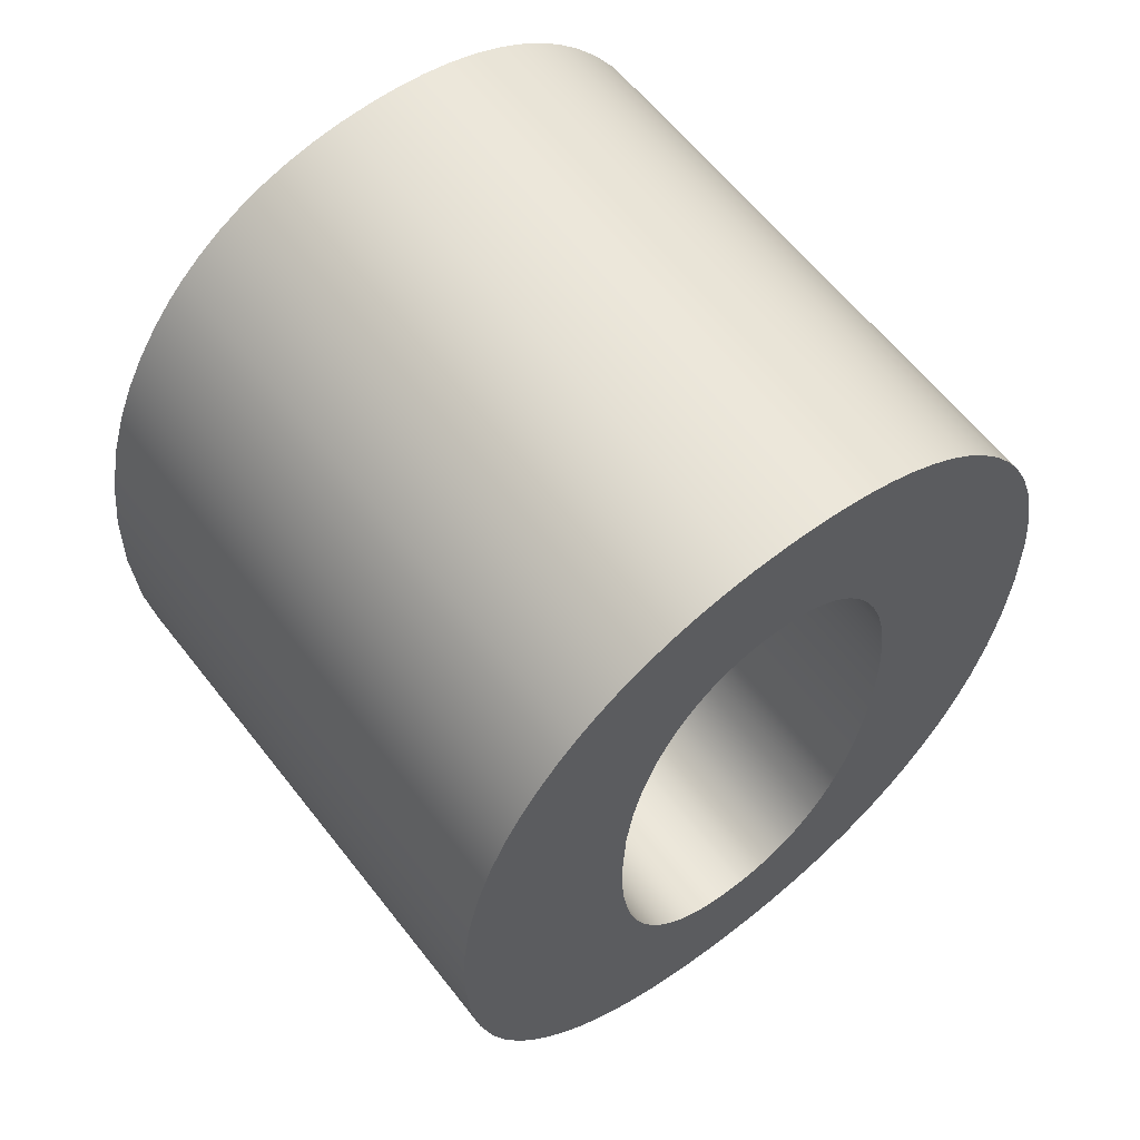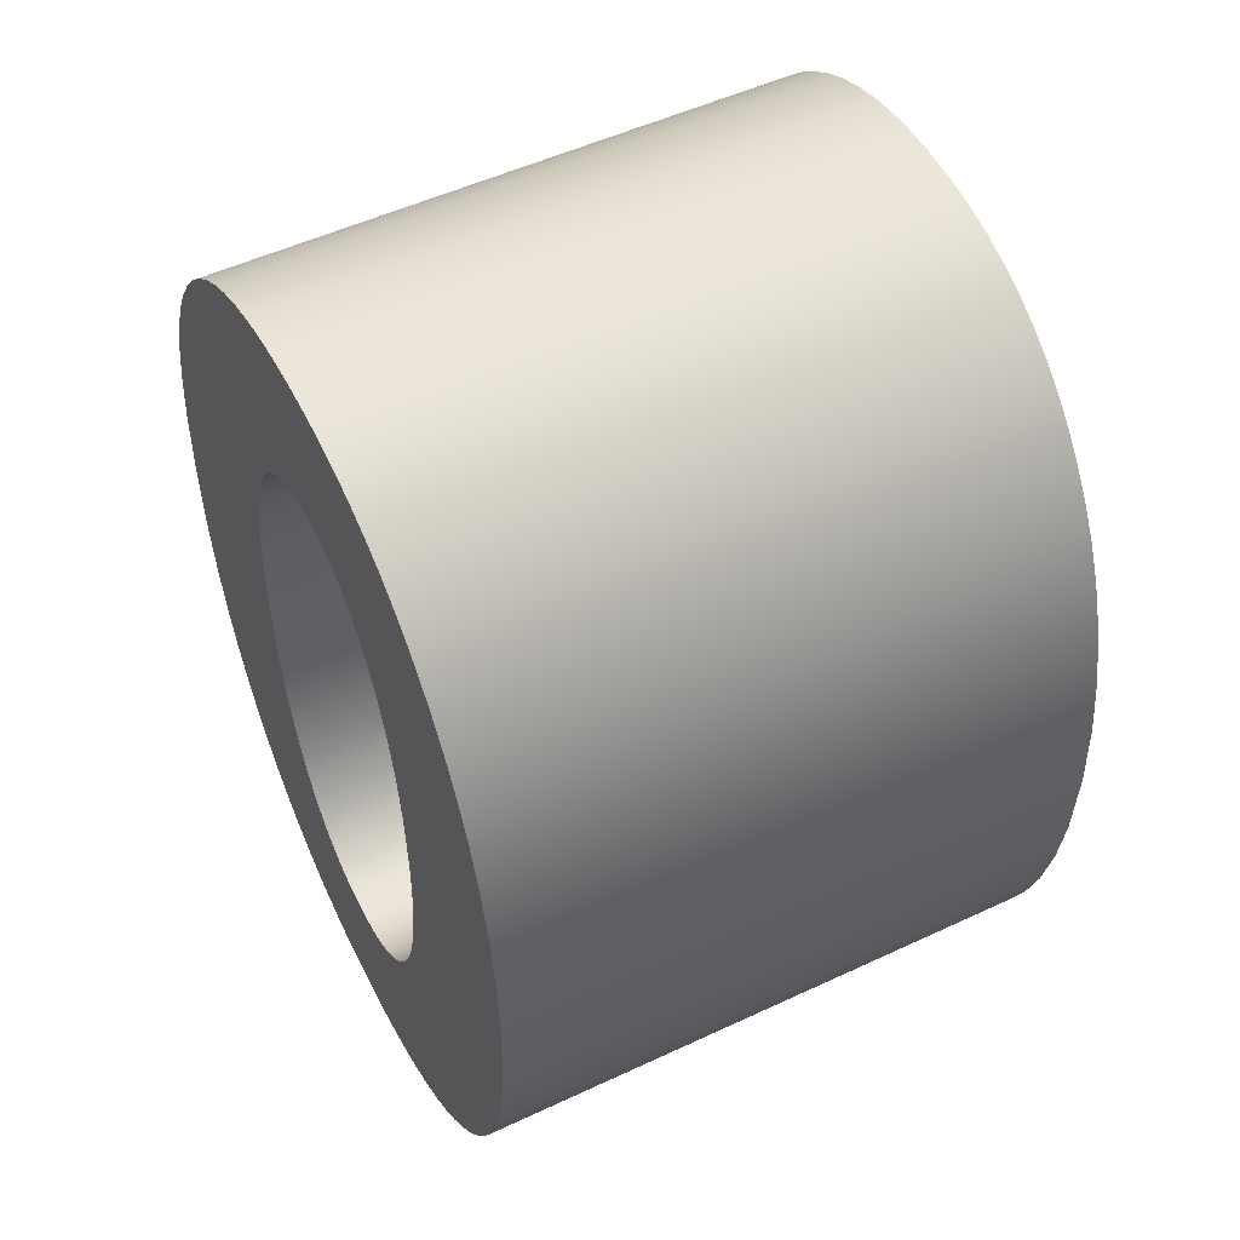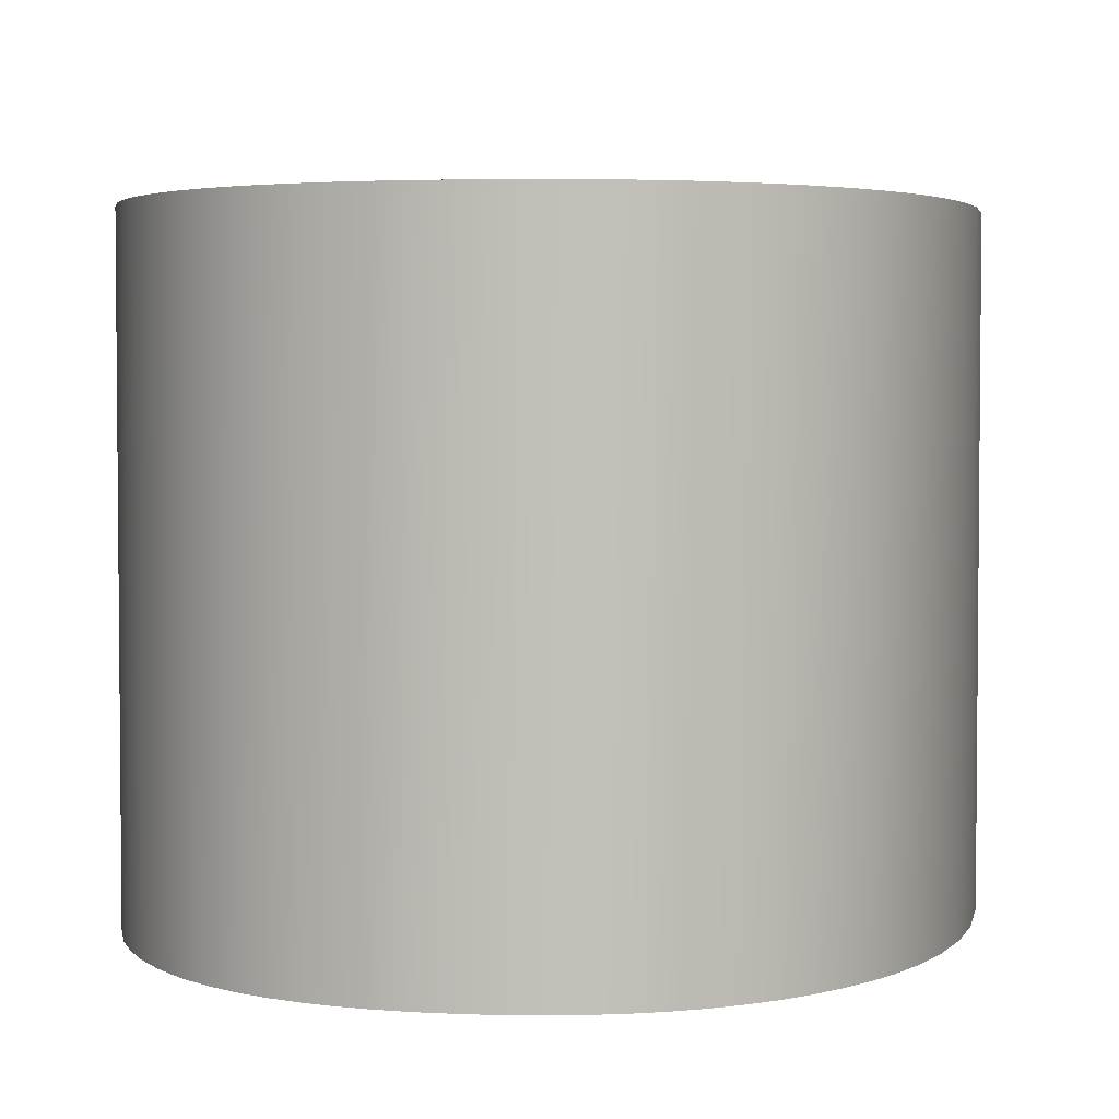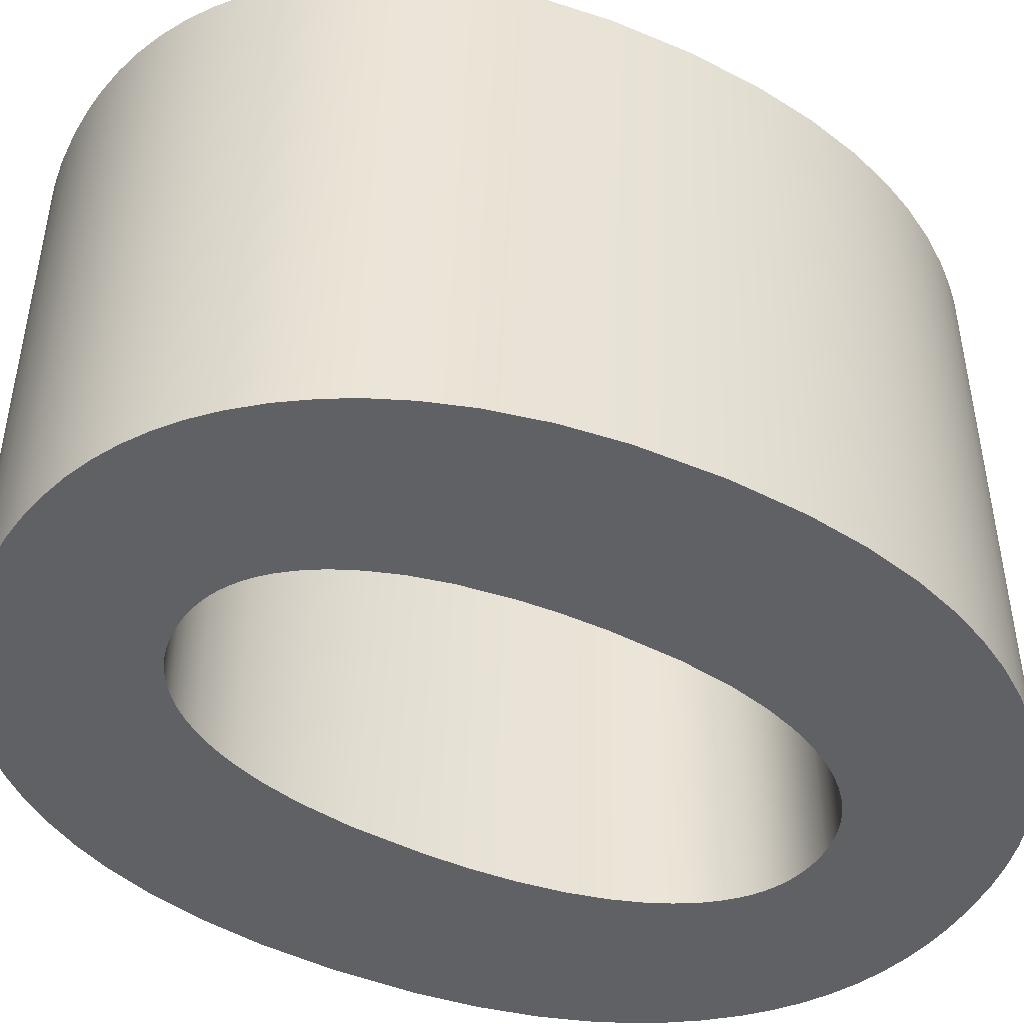
<metadata>
{"format":"obj","ext":"obj","renderer":"f3d","projection":"perspective","resolution":1024,"background":"white","views":[{"elev":61.9,"azim":142.0,"up":"+Y"},{"elev":52.2,"azim":63.2,"up":"+Y"},{"elev":3.5,"azim":-171.8,"up":"+Z"},{"elev":-46.5,"azim":61.8,"up":"+Z"}]}
</metadata>
<code>
v -0.001221 0.6318 0
v 0.02506 0.6306 0
v 0.04595 0.6276 0
v 0.0659 0.6229 0
v 0.08493 0.6165 0
v 0.103 0.6083 0
v 0.1202 0.5983 0
v 0.1365 0.5867 0
v 0.1518 0.5732 0
v 0.1634 0.5612 0
v 0.177 0.5447 0
v 0.1919 0.5229 0
v 0.2048 0.4993 0
v 0.2159 0.4739 0
v 0.2264 0.442 0
v 0.2353 0.4025 0
v 0.2408 0.3599 0
v 0.2429 0.3081 0
v 0.2403 0.2507 0
v 0.2344 0.2083 0
v 0.2251 0.1692 0
v 0.2142 0.1376 0
v 0.2028 0.1124 0
v 0.1919 0.09287 0
v 0.177 0.07104 0
v 0.1605 0.05138 0
v 0.1458 0.03691 0
v 0.1301 0.02419 0
v 0.1134 0.01321 0
v 0.0959 0.003968 0
v 0.07743 -0.003528 0
v 0.05803 -0.00928 0
v 0.03771 -0.01329 0
v 0.02078 -0.01524 0
v -0.001221 -0.01611 0
v -0.02728 -0.01486 0
v -0.04797 -0.01189 0
v -0.06775 -0.007188 0
v -0.0866 -0.000739 0
v -0.1045 0.007454 0
v -0.1215 0.01739 0
v -0.1376 0.02907 0
v -0.1528 0.04249 0
v -0.1642 0.05448 0
v -0.1777 0.07104 0
v -0.1924 0.09287 0
v -0.2053 0.1165 0
v -0.2162 0.1419 0
v -0.2266 0.1739 0
v -0.2354 0.2134 0
v -0.2408 0.2562 0
v -0.2429 0.3081 0
v -0.2403 0.3655 0
v -0.2345 0.4079 0
v -0.2253 0.447 0
v -0.2145 0.4785 0
v -0.2033 0.5036 0
v -0.1924 0.5232 0
v -0.1777 0.5449 0
v -0.1614 0.5645 0
v -0.1468 0.579 0
v -0.1313 0.5916 0
v -0.1148 0.6026 0
v -0.09746 0.6118 0
v -0.07917 0.6193 0
v -0.05995 0.625 0
v -0.0398 0.629 0
v -0.02303 0.631 0
v -0.000244 0.522 0
v -0.008386 0.5216 0
v -0.01625 0.5205 0
v -0.02384 0.5187 0
v -0.03114 0.5162 0
v -0.03817 0.5129 0
v -0.04492 0.5089 0
v -0.0514 0.5042 0
v -0.05759 0.4988 0
v -0.06495 0.491 0
v -0.07187 0.482 0
v -0.07709 0.474 0
v -0.08203 0.4653 0
v -0.08985 0.4486 0
v -0.09735 0.4275 0
v -0.1039 0.4011 0
v -0.109 0.3684 0
v -0.1113 0.3399 0
v -0.1121 0.3091 0
v -0.1097 0.2559 0
v -0.1046 0.2191 0
v -0.09829 0.1921 0
v -0.09104 0.1705 0
v -0.08685 0.1605 0
v -0.08228 0.1511 0
v -0.0748 0.1383 0
v -0.06808 0.1288 0
v -0.06091 0.1205 0
v -0.05329 0.1134 0
v -0.04688 0.1085 0
v -0.04017 0.1043 0
v -0.03318 0.1008 0
v -0.02589 0.09808 0
v -0.01833 0.09608 0
v -0.01047 0.09481 0
v -0.006433 0.09444 0
v -0.000244 0.09424 0
v 0.007973 0.0946 0
v 0.01591 0.0957 0
v 0.02355 0.09752 0
v 0.03092 0.1001 0
v 0.038 0.1033 0
v 0.04479 0.1073 0
v 0.0513 0.1121 0
v 0.05753 0.1175 0
v 0.06491 0.1254 0
v 0.07185 0.1344 0
v 0.07708 0.1424 0
v 0.08203 0.1511 0
v 0.08985 0.1679 0
v 0.09735 0.1892 0
v 0.1039 0.2159 0
v 0.1094 0.2524 0
v 0.1113 0.2779 0
v 0.1121 0.3091 0
v 0.11 0.358 0
v 0.1051 0.3948 0
v 0.09898 0.4218 0
v 0.09187 0.4435 0
v 0.08774 0.4536 0
v 0.08203 0.4653 0
v 0.0745 0.4781 0
v 0.06774 0.4875 0
v 0.06054 0.4958 0
v 0.05289 0.5029 0
v 0.04645 0.5078 0
v 0.03972 0.512 0
v 0.03272 0.5154 0
v 0.02542 0.5181 0
v 0.01784 0.5201 0
v 0.009983 0.5214 0
v 0.005945 0.5218 0
v -0.001221 0.6318 -0.4
v 0.02506 0.6306 -0.4
v 0.04595 0.6276 -0.4
v 0.0659 0.6229 -0.4
v 0.08493 0.6165 -0.4
v 0.103 0.6083 -0.4
v 0.1202 0.5983 -0.4
v 0.1365 0.5867 -0.4
v 0.1518 0.5732 -0.4
v 0.1634 0.5612 -0.4
v 0.177 0.5447 -0.4
v 0.1919 0.5229 -0.4
v 0.2048 0.4993 -0.4
v 0.2159 0.4739 -0.4
v 0.2264 0.442 -0.4
v 0.2353 0.4025 -0.4
v 0.2408 0.3599 -0.4
v 0.2429 0.3081 -0.4
v 0.2403 0.2507 -0.4
v 0.2344 0.2083 -0.4
v 0.2251 0.1692 -0.4
v 0.2142 0.1376 -0.4
v 0.2028 0.1124 -0.4
v 0.1919 0.09287 -0.4
v 0.177 0.07104 -0.4
v 0.1605 0.05138 -0.4
v 0.1458 0.03691 -0.4
v 0.1301 0.02419 -0.4
v 0.1134 0.01321 -0.4
v 0.0959 0.003968 -0.4
v 0.07743 -0.003528 -0.4
v 0.05803 -0.00928 -0.4
v 0.03771 -0.01329 -0.4
v 0.02078 -0.01524 -0.4
v -0.001221 -0.01611 -0.4
v -0.02728 -0.01486 -0.4
v -0.04797 -0.01189 -0.4
v -0.06775 -0.007188 -0.4
v -0.0866 -0.000739 -0.4
v -0.1045 0.007454 -0.4
v -0.1215 0.01739 -0.4
v -0.1376 0.02907 -0.4
v -0.1528 0.04249 -0.4
v -0.1642 0.05448 -0.4
v -0.1777 0.07104 -0.4
v -0.1924 0.09287 -0.4
v -0.2053 0.1165 -0.4
v -0.2162 0.1419 -0.4
v -0.2266 0.1739 -0.4
v -0.2354 0.2134 -0.4
v -0.2408 0.2562 -0.4
v -0.2429 0.3081 -0.4
v -0.2403 0.3655 -0.4
v -0.2345 0.4079 -0.4
v -0.2253 0.447 -0.4
v -0.2145 0.4785 -0.4
v -0.2033 0.5036 -0.4
v -0.1924 0.5232 -0.4
v -0.1777 0.5449 -0.4
v -0.1614 0.5645 -0.4
v -0.1468 0.579 -0.4
v -0.1313 0.5916 -0.4
v -0.1148 0.6026 -0.4
v -0.09746 0.6118 -0.4
v -0.07917 0.6193 -0.4
v -0.05995 0.625 -0.4
v -0.0398 0.629 -0.4
v -0.02303 0.631 -0.4
v -0.000244 0.522 -0.4
v -0.008386 0.5216 -0.4
v -0.01625 0.5205 -0.4
v -0.02384 0.5187 -0.4
v -0.03114 0.5162 -0.4
v -0.03817 0.5129 -0.4
v -0.04492 0.5089 -0.4
v -0.0514 0.5042 -0.4
v -0.05759 0.4988 -0.4
v -0.06495 0.491 -0.4
v -0.07187 0.482 -0.4
v -0.07709 0.474 -0.4
v -0.08203 0.4653 -0.4
v -0.08985 0.4486 -0.4
v -0.09735 0.4275 -0.4
v -0.1039 0.4011 -0.4
v -0.109 0.3684 -0.4
v -0.1113 0.3399 -0.4
v -0.1121 0.3091 -0.4
v -0.1097 0.2559 -0.4
v -0.1046 0.2191 -0.4
v -0.09829 0.1921 -0.4
v -0.09104 0.1705 -0.4
v -0.08685 0.1605 -0.4
v -0.08228 0.1511 -0.4
v -0.0748 0.1383 -0.4
v -0.06808 0.1288 -0.4
v -0.06091 0.1205 -0.4
v -0.05329 0.1134 -0.4
v -0.04688 0.1085 -0.4
v -0.04017 0.1043 -0.4
v -0.03318 0.1008 -0.4
v -0.02589 0.09808 -0.4
v -0.01833 0.09608 -0.4
v -0.01047 0.09481 -0.4
v -0.006433 0.09444 -0.4
v -0.000244 0.09424 -0.4
v 0.007973 0.0946 -0.4
v 0.01591 0.0957 -0.4
v 0.02355 0.09752 -0.4
v 0.03092 0.1001 -0.4
v 0.038 0.1033 -0.4
v 0.04479 0.1073 -0.4
v 0.0513 0.1121 -0.4
v 0.05753 0.1175 -0.4
v 0.06491 0.1254 -0.4
v 0.07185 0.1344 -0.4
v 0.07708 0.1424 -0.4
v 0.08203 0.1511 -0.4
v 0.08985 0.1679 -0.4
v 0.09735 0.1892 -0.4
v 0.1039 0.2159 -0.4
v 0.1094 0.2524 -0.4
v 0.1113 0.2779 -0.4
v 0.1121 0.3091 -0.4
v 0.11 0.358 -0.4
v 0.1051 0.3948 -0.4
v 0.09898 0.4218 -0.4
v 0.09187 0.4435 -0.4
v 0.08774 0.4536 -0.4
v 0.08203 0.4653 -0.4
v 0.0745 0.4781 -0.4
v 0.06774 0.4875 -0.4
v 0.06054 0.4958 -0.4
v 0.05289 0.5029 -0.4
v 0.04645 0.5078 -0.4
v 0.03972 0.512 -0.4
v 0.03272 0.5154 -0.4
v 0.02542 0.5181 -0.4
v 0.01784 0.5201 -0.4
v 0.009983 0.5214 -0.4
v 0.005945 0.5218 -0.4
o 0
f 2 1 140
f 207 208 211
f 142 141 1
f 143 142 2
f 144 143 3
f 145 144 4
f 146 145 5
f 147 146 6
f 148 147 7
f 149 148 8
f 150 149 9
f 151 150 10
f 152 151 11
f 153 152 12
f 154 153 13
f 155 154 14
f 156 155 15
f 157 156 16
f 158 157 17
f 159 158 18
f 160 159 19
f 161 160 20
f 162 161 21
f 163 162 22
f 164 163 23
f 165 164 24
f 166 165 25
f 167 166 26
f 168 167 27
f 169 168 28
f 170 169 29
f 171 170 30
f 172 171 31
f 173 172 32
f 174 173 33
f 175 174 34
f 176 175 35
f 177 176 36
f 178 177 37
f 179 178 38
f 180 179 39
f 181 180 40
f 182 181 41
f 183 182 42
f 184 183 43
f 185 184 44
f 186 185 45
f 187 186 46
f 188 187 47
f 189 188 48
f 190 189 49
f 191 190 50
f 192 191 51
f 193 192 52
f 194 193 53
f 195 194 54
f 196 195 55
f 197 196 56
f 198 197 57
f 199 198 58
f 200 199 59
f 201 200 60
f 202 201 61
f 203 202 62
f 204 203 63
f 205 204 64
f 206 205 65
f 207 206 66
f 208 207 67
f 141 208 68
f 210 209 69
f 211 210 70
f 212 211 71
f 213 212 72
f 214 213 73
f 215 214 74
f 216 215 75
f 217 216 76
f 218 217 77
f 219 218 78
f 220 219 79
f 221 220 80
f 222 221 81
f 223 222 82
f 224 223 83
f 225 224 84
f 226 225 85
f 227 226 86
f 228 227 87
f 229 228 88
f 230 229 89
f 231 230 90
f 232 231 91
f 233 232 92
f 234 233 93
f 235 234 94
f 236 235 95
f 237 236 96
f 238 237 97
f 239 238 98
f 240 239 99
f 241 240 100
f 242 241 101
f 243 242 102
f 244 243 103
f 245 244 104
f 246 245 105
f 247 246 106
f 248 247 107
f 249 248 108
f 250 249 109
f 251 250 110
f 252 251 111
f 253 252 112
f 254 253 113
f 255 254 114
f 256 255 115
f 257 256 116
f 258 257 117
f 259 258 118
f 260 259 119
f 261 260 120
f 262 261 121
f 263 262 122
f 264 263 123
f 265 264 124
f 266 265 125
f 267 266 126
f 268 267 127
f 269 268 128
f 270 269 129
f 271 270 130
f 272 271 131
f 273 272 132
f 274 273 133
f 275 274 134
f 276 275 135
f 277 276 136
f 278 277 137
f 279 278 138
f 280 279 139
f 209 280 140
f 2 142 1
f 3 143 2
f 4 144 3
f 5 145 4
f 6 146 5
f 7 147 6
f 8 148 7
f 9 149 8
f 10 150 9
f 11 151 10
f 12 152 11
f 13 153 12
f 14 154 13
f 15 155 14
f 16 156 15
f 17 157 16
f 18 158 17
f 19 159 18
f 20 160 19
f 21 161 20
f 22 162 21
f 23 163 22
f 24 164 23
f 25 165 24
f 26 166 25
f 27 167 26
f 28 168 27
f 29 169 28
f 30 170 29
f 31 171 30
f 32 172 31
f 33 173 32
f 34 174 33
f 35 175 34
f 36 176 35
f 37 177 36
f 38 178 37
f 39 179 38
f 40 180 39
f 41 181 40
f 42 182 41
f 43 183 42
f 44 184 43
f 45 185 44
f 46 186 45
f 47 187 46
f 48 188 47
f 49 189 48
f 50 190 49
f 51 191 50
f 52 192 51
f 53 193 52
f 54 194 53
f 55 195 54
f 56 196 55
f 57 197 56
f 58 198 57
f 59 199 58
f 60 200 59
f 61 201 60
f 62 202 61
f 63 203 62
f 64 204 63
f 65 205 64
f 66 206 65
f 67 207 66
f 68 208 67
f 1 141 68
f 70 210 69
f 71 211 70
f 72 212 71
f 73 213 72
f 74 214 73
f 75 215 74
f 76 216 75
f 77 217 76
f 78 218 77
f 79 219 78
f 80 220 79
f 81 221 80
f 82 222 81
f 83 223 82
f 84 224 83
f 85 225 84
f 86 226 85
f 87 227 86
f 88 228 87
f 89 229 88
f 90 230 89
f 91 231 90
f 92 232 91
f 93 233 92
f 94 234 93
f 95 235 94
f 96 236 95
f 97 237 96
f 98 238 97
f 99 239 98
f 100 240 99
f 101 241 100
f 102 242 101
f 103 243 102
f 104 244 103
f 105 245 104
f 106 246 105
f 107 247 106
f 108 248 107
f 109 249 108
f 110 250 109
f 111 251 110
f 112 252 111
f 113 253 112
f 114 254 113
f 115 255 114
f 116 256 115
f 117 257 116
f 118 258 117
f 119 259 118
f 120 260 119
f 121 261 120
f 122 262 121
f 123 263 122
f 124 264 123
f 125 265 124
f 126 266 125
f 127 267 126
f 128 268 127
f 129 269 128
f 130 270 129
f 131 271 130
f 132 272 131
f 133 273 132
f 134 274 133
f 135 275 134
f 136 276 135
f 137 277 136
f 138 278 137
f 139 279 138
f 140 280 139
f 69 209 140
f 3 2 138
f 4 3 137
f 5 4 136
f 5 135 134
f 7 6 134
f 8 7 133
f 9 8 132
f 131 10 9
f 10 131 130
f 11 130 129
f 13 12 128
f 14 13 127
f 15 14 126
f 125 16 15
f 16 125 124
f 17 124 123
f 18 123 122
f 121 120 20
f 21 20 120
f 119 22 21
f 118 23 22
f 117 24 23
f 116 25 24
f 115 26 25
f 114 27 26
f 113 28 27
f 112 29 28
f 111 30 29
f 110 31 30
f 109 32 31
f 108 33 32
f 107 106 34
f 106 105 35
f 36 35 104
f 37 36 102
f 38 37 101
f 39 38 100
f 39 99 98
f 41 40 98
f 42 41 97
f 43 42 96
f 95 44 43
f 44 95 94
f 45 94 93
f 47 46 92
f 48 47 91
f 49 48 90
f 89 50 49
f 50 89 88
f 51 88 87
f 52 87 86
f 53 86 85
f 54 85 84
f 55 84 83
f 56 83 82
f 57 82 81
f 58 81 80
f 59 80 79
f 60 79 78
f 61 78 77
f 62 77 76
f 63 76 75
f 64 75 74
f 65 74 73
f 66 73 72
f 67 72 71
f 1 68 70
f 71 70 68
f 93 92 46
f 103 102 36
f 35 105 104
f 33 108 107
f 19 122 121
f 129 128 12
f 139 138 2
f 69 140 1
f 206 207 212
f 205 206 213
f 204 205 214
f 203 204 215
f 202 203 216
f 201 202 217
f 200 201 218
f 199 200 219
f 198 199 220
f 198 221 222
f 196 197 222
f 195 196 223
f 194 195 224
f 193 194 225
f 193 226 227
f 191 192 227
f 228 229 190
f 189 190 229
f 230 188 189
f 231 187 188
f 232 186 187
f 234 185 186
f 234 235 184
f 183 184 235
f 236 182 183
f 237 181 182
f 237 238 180
f 239 179 180
f 240 178 179
f 241 177 178
f 242 176 177
f 244 175 176
f 175 245 246
f 174 246 247
f 172 173 248
f 171 172 249
f 170 171 250
f 169 170 251
f 168 169 252
f 167 168 253
f 166 167 254
f 165 166 255
f 164 165 256
f 164 257 258
f 162 163 258
f 161 162 259
f 260 160 161
f 160 260 261
f 159 262 263
f 157 158 263
f 156 157 264
f 265 155 156
f 155 265 266
f 154 266 267
f 153 267 268
f 152 269 270
f 150 151 270
f 271 149 150
f 149 271 272
f 148 272 273
f 147 273 274
f 146 274 275
f 145 275 276
f 144 276 277
f 143 277 278
f 142 279 280
f 141 209 210
f 278 279 142
f 268 269 152
f 261 262 159
f 247 248 173
f 244 245 175
f 176 242 243
f 186 232 233
f 210 211 208
f 280 209 141
f 137 3 138
f 136 4 137
f 135 5 136
f 6 5 134
f 133 7 134
f 132 8 133
f 131 9 132
f 11 10 130
f 12 11 129
f 127 13 128
f 126 14 127
f 125 15 126
f 17 16 124
f 18 17 123
f 19 18 122
f 19 121 20
f 120 119 21
f 119 118 22
f 118 117 23
f 117 116 24
f 116 115 25
f 115 114 26
f 114 113 27
f 113 112 28
f 112 111 29
f 111 110 30
f 110 109 31
f 109 108 32
f 33 107 34
f 34 106 35
f 103 36 104
f 101 37 102
f 100 38 101
f 99 39 100
f 40 39 98
f 97 41 98
f 96 42 97
f 95 43 96
f 45 44 94
f 46 45 93
f 91 47 92
f 90 48 91
f 89 49 90
f 51 50 88
f 52 51 87
f 53 52 86
f 54 53 85
f 55 54 84
f 56 55 83
f 57 56 82
f 58 57 81
f 59 58 80
f 60 59 79
f 61 60 78
f 62 61 77
f 63 62 76
f 64 63 75
f 65 64 74
f 66 65 73
f 67 66 72
f 68 67 71
f 69 1 70
f 213 206 212
f 214 205 213
f 215 204 214
f 216 203 215
f 217 202 216
f 218 201 217
f 219 200 218
f 220 199 219
f 221 198 220
f 197 198 222
f 223 196 222
f 224 195 223
f 225 194 224
f 226 193 225
f 192 193 227
f 228 191 227
f 191 228 190
f 229 230 189
f 230 231 188
f 231 232 187
f 233 234 186
f 185 234 184
f 235 236 183
f 236 237 182
f 181 237 180
f 238 239 180
f 239 240 179
f 240 241 178
f 241 242 177
f 243 244 176
f 174 175 246
f 173 174 247
f 249 172 248
f 250 171 249
f 251 170 250
f 252 169 251
f 253 168 252
f 254 167 253
f 255 166 254
f 256 165 255
f 257 164 256
f 163 164 258
f 259 162 258
f 260 161 259
f 159 160 261
f 158 159 263
f 264 157 263
f 265 156 264
f 154 155 266
f 153 154 267
f 152 153 268
f 151 152 270
f 271 150 270
f 148 149 272
f 147 148 273
f 146 147 274
f 145 146 275
f 144 145 276
f 143 144 277
f 142 143 278
f 141 142 280
f 208 141 210
f 139 2 140
f 212 207 211

</code>
